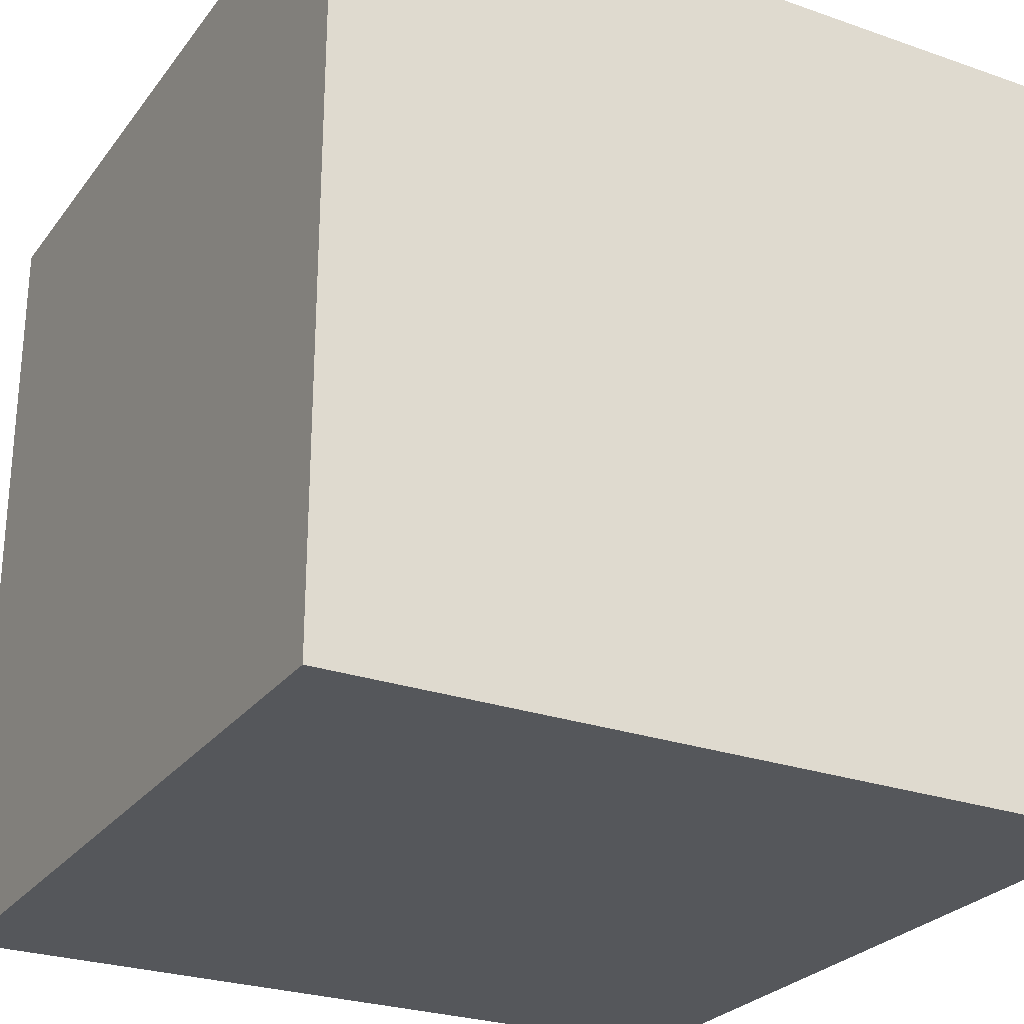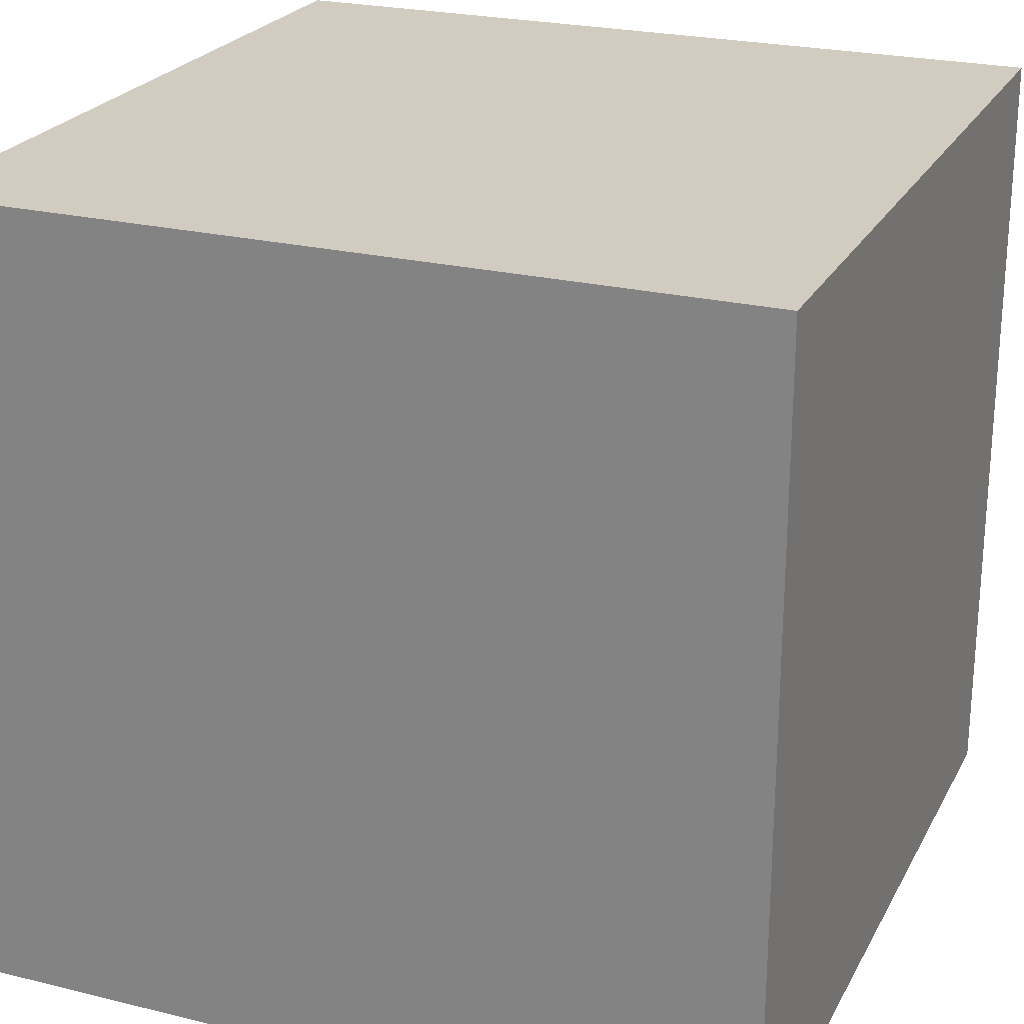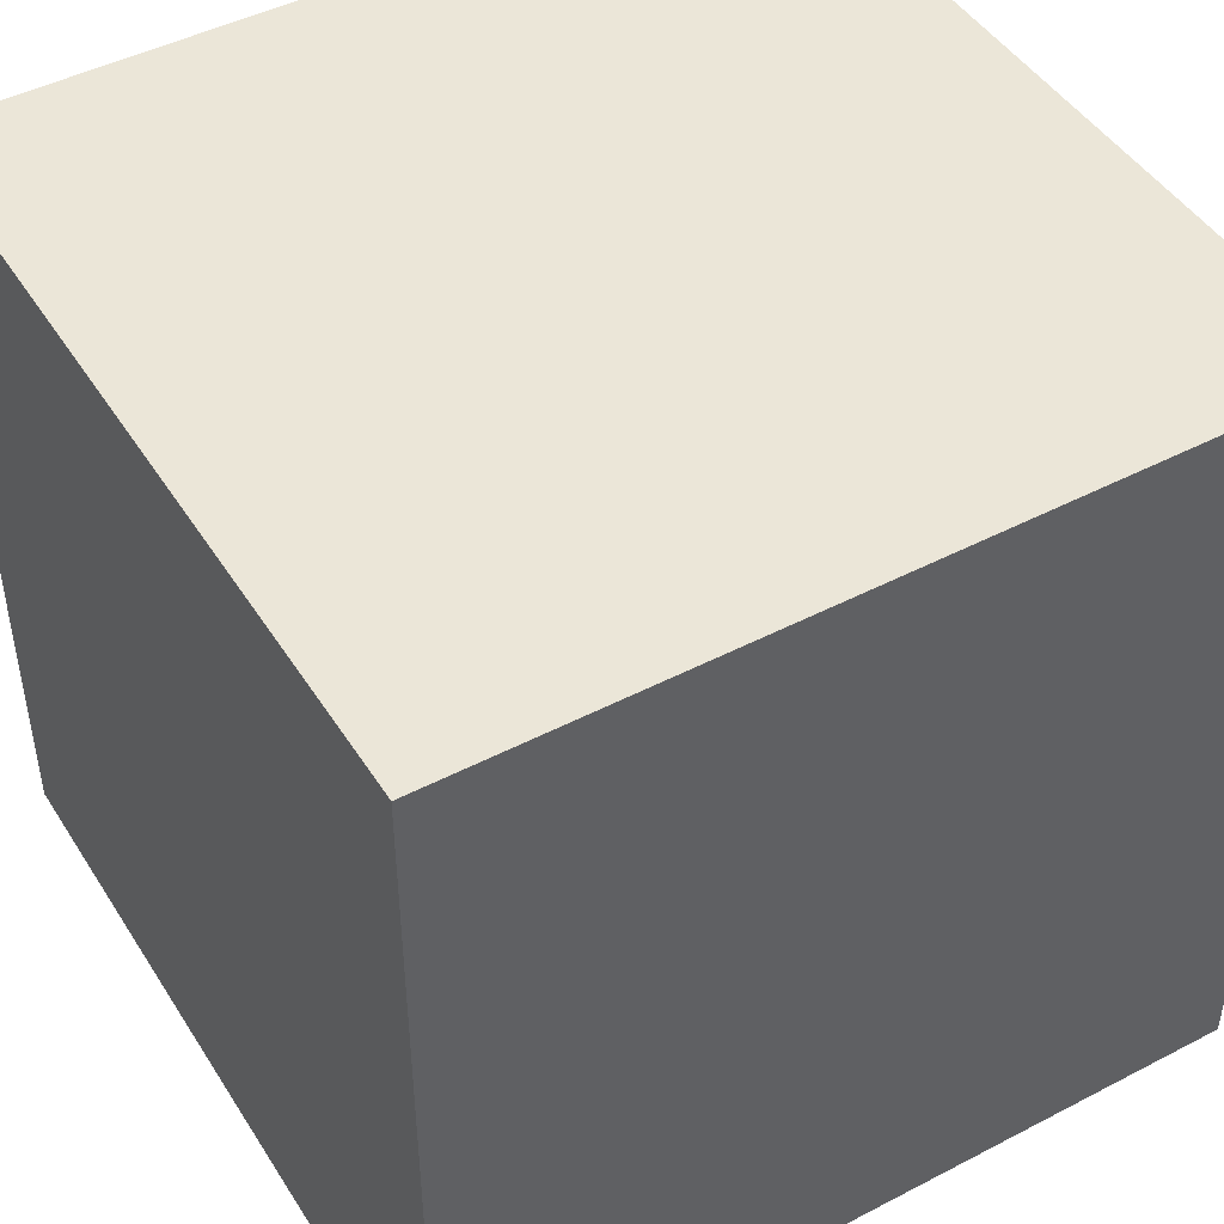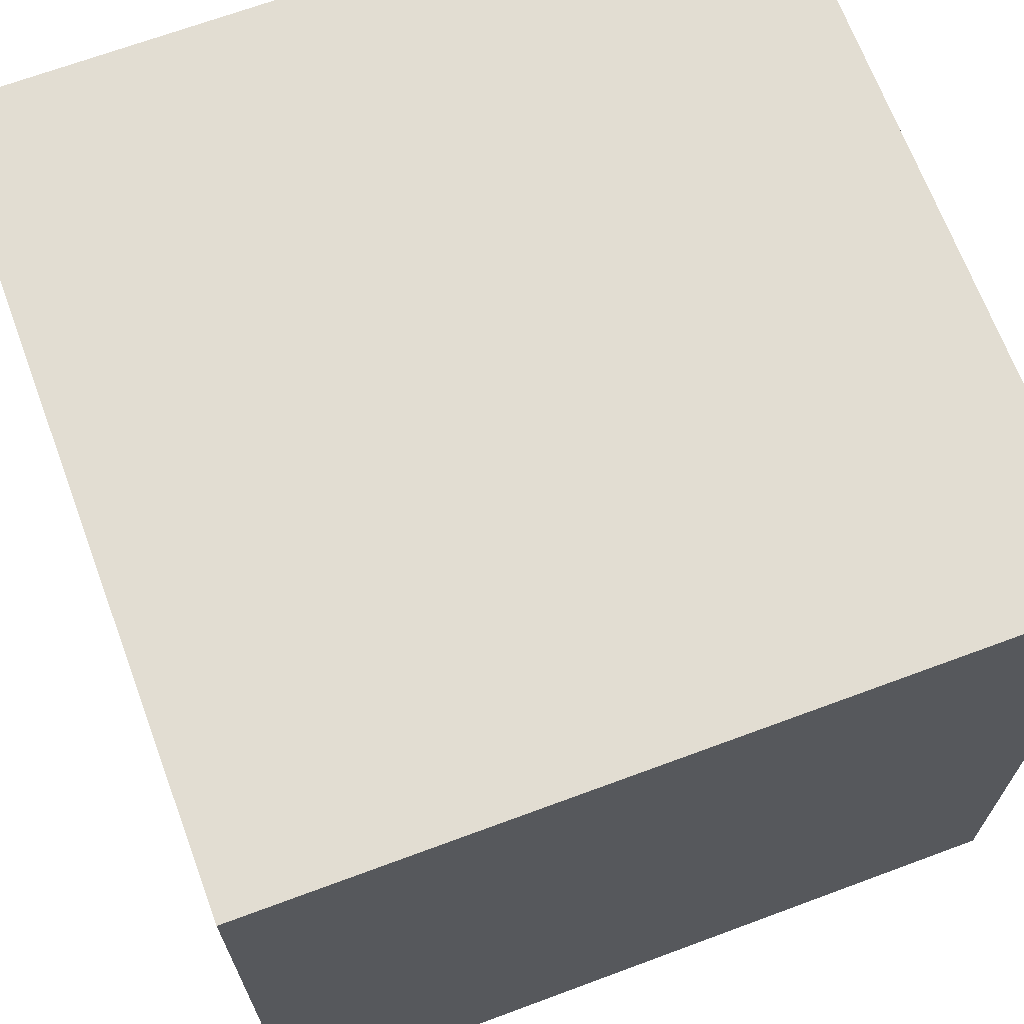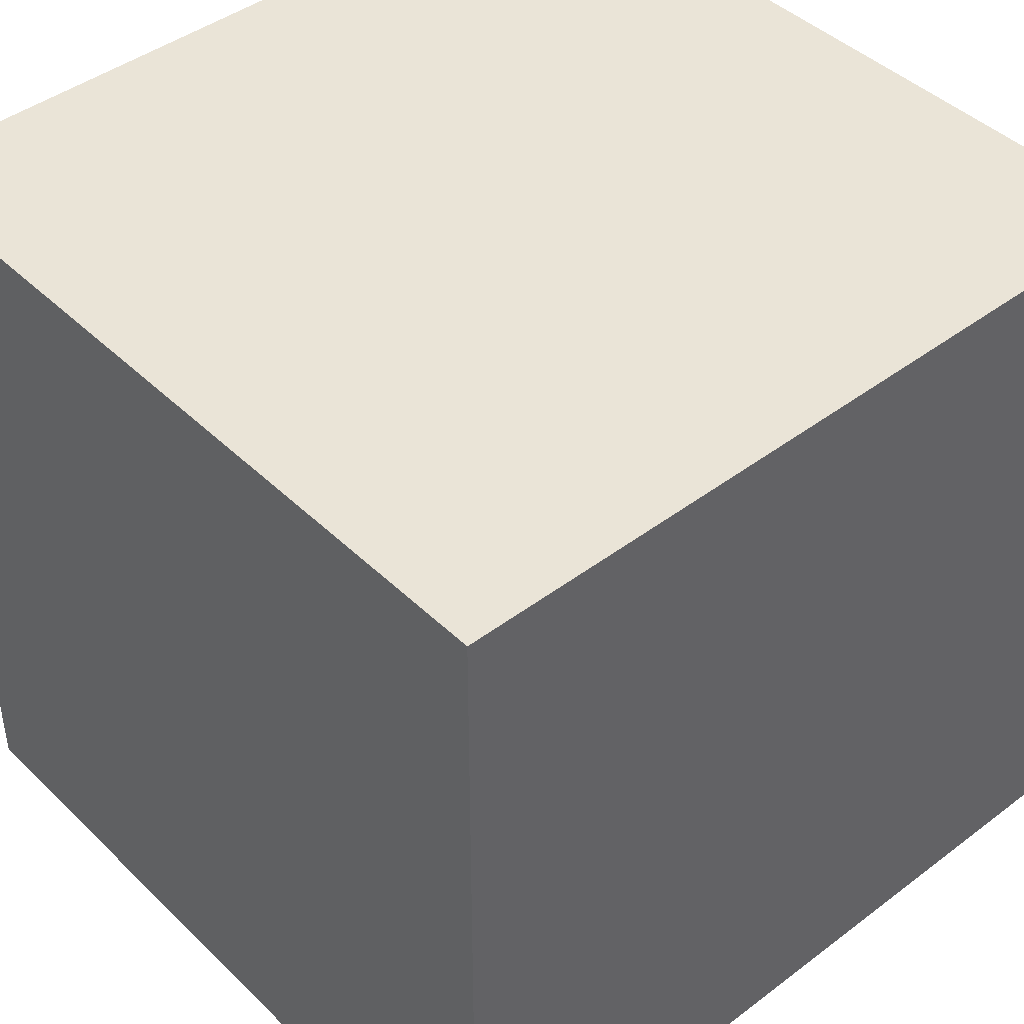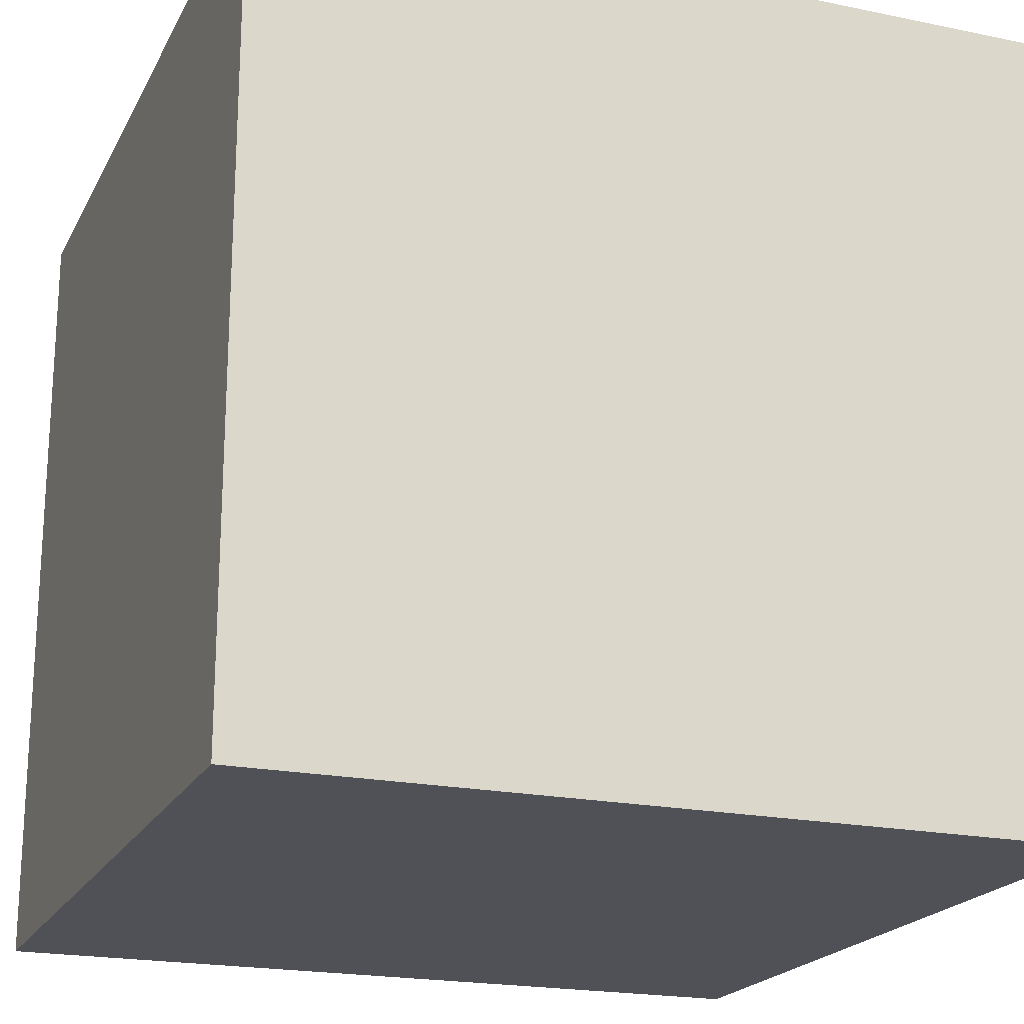
<metadata>
{"format":"obj","ext":"obj","renderer":"f3d","projection":"perspective","resolution":1024,"background":"white","views":[{"elev":-26.5,"azim":151.3,"up":"+Y"},{"elev":23.9,"azim":112.2,"up":"+Y"},{"elev":46.3,"azim":-30.7,"up":"+Z"},{"elev":68.3,"azim":-110.4,"up":"+Z"},{"elev":43.7,"azim":48.4,"up":"+Y"},{"elev":-20.4,"azim":159.3,"up":"+Y"}]}
</metadata>
<code>
o Cube
v -1 1 -1
v 1 1 -1
v -1 1 1
v 1 1 1
v -1 -1 -1
v 1 -1 -1
v -1 -1 1
v 1 -1 1
f 5 3 1
f 3 8 4
f 7 6 8
f 2 8 6
f 1 4 2
f 5 2 6
f 5 7 3
f 3 7 8
f 7 5 6
f 2 4 8
f 1 3 4
f 5 1 2

</code>
